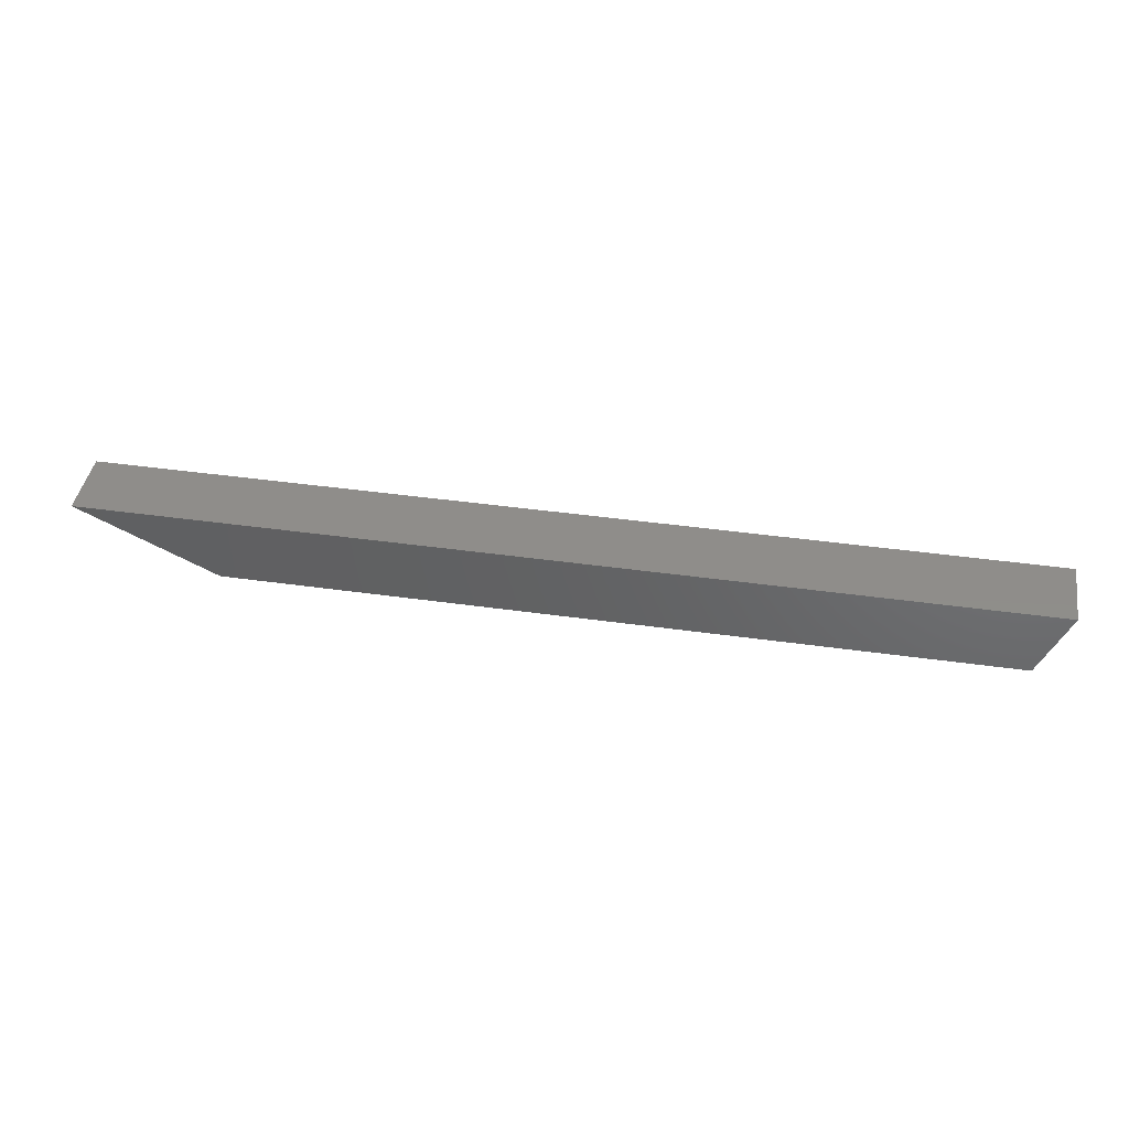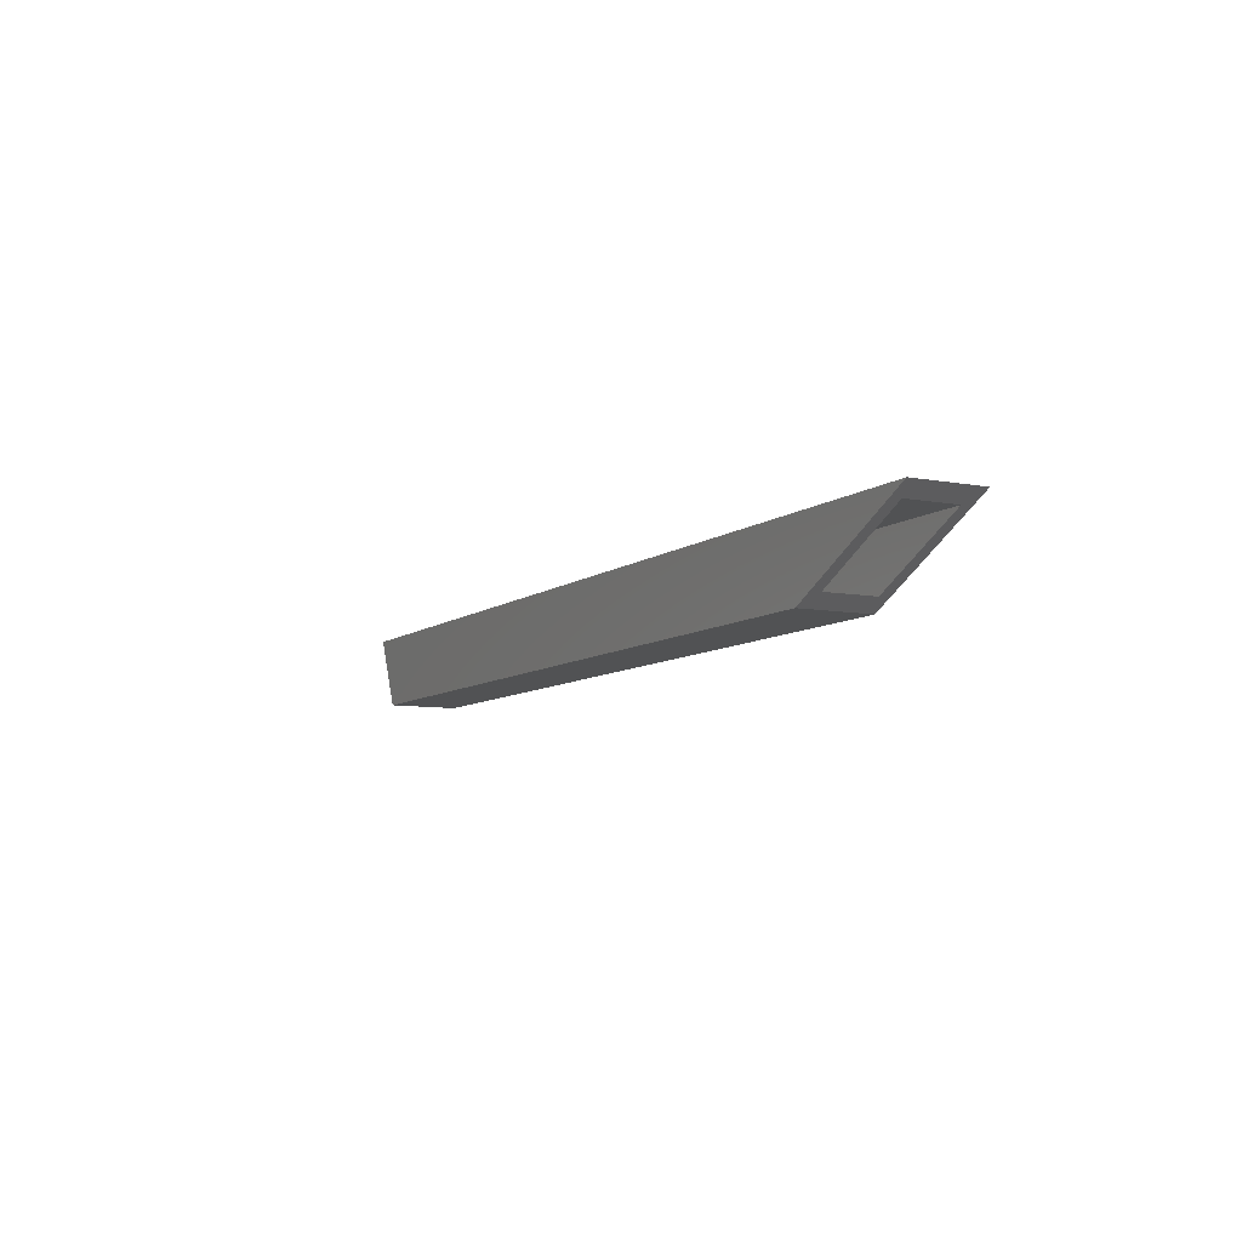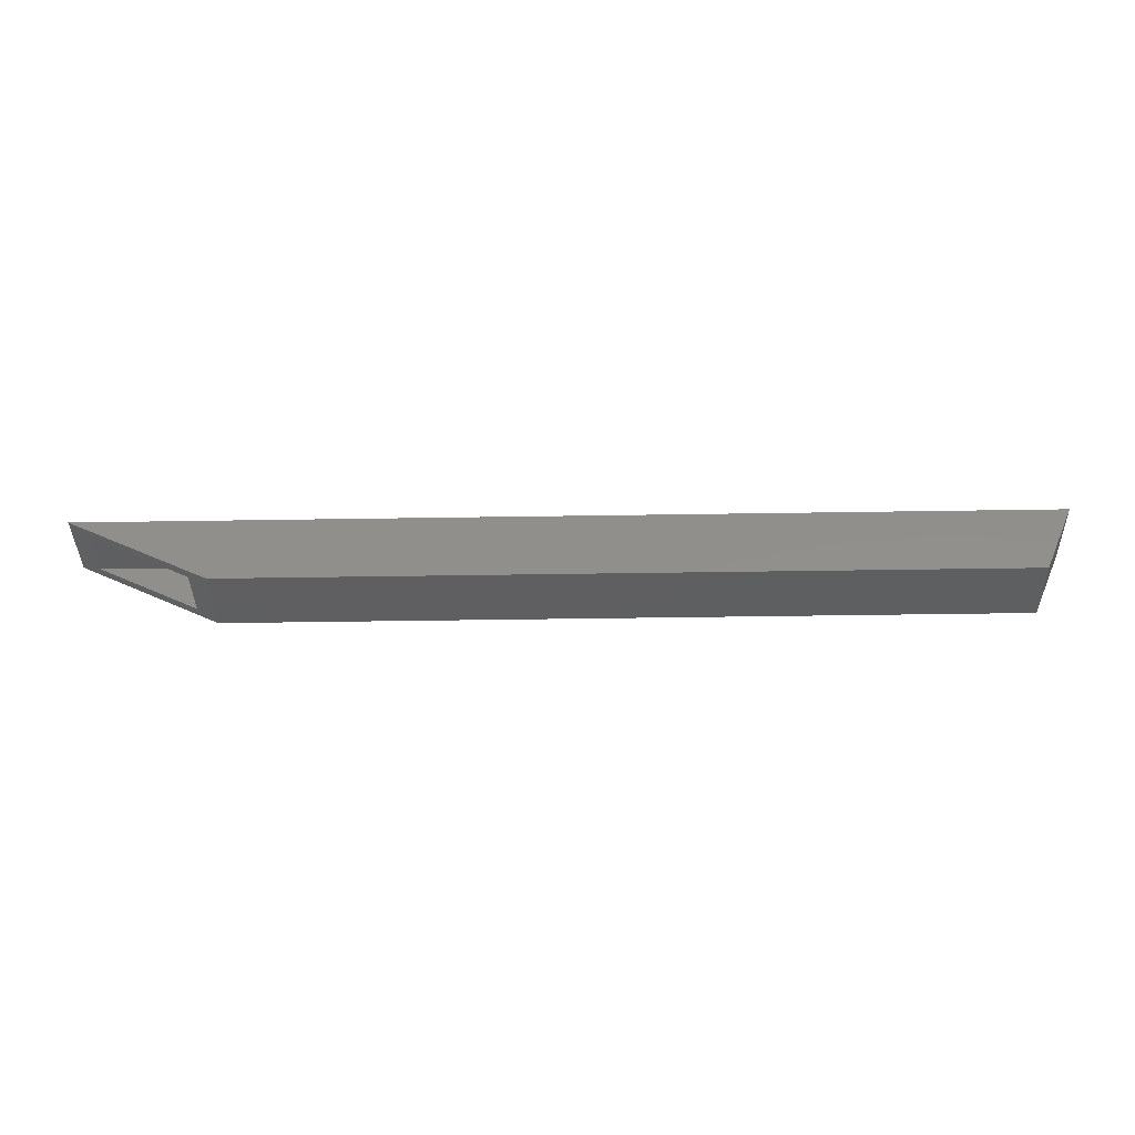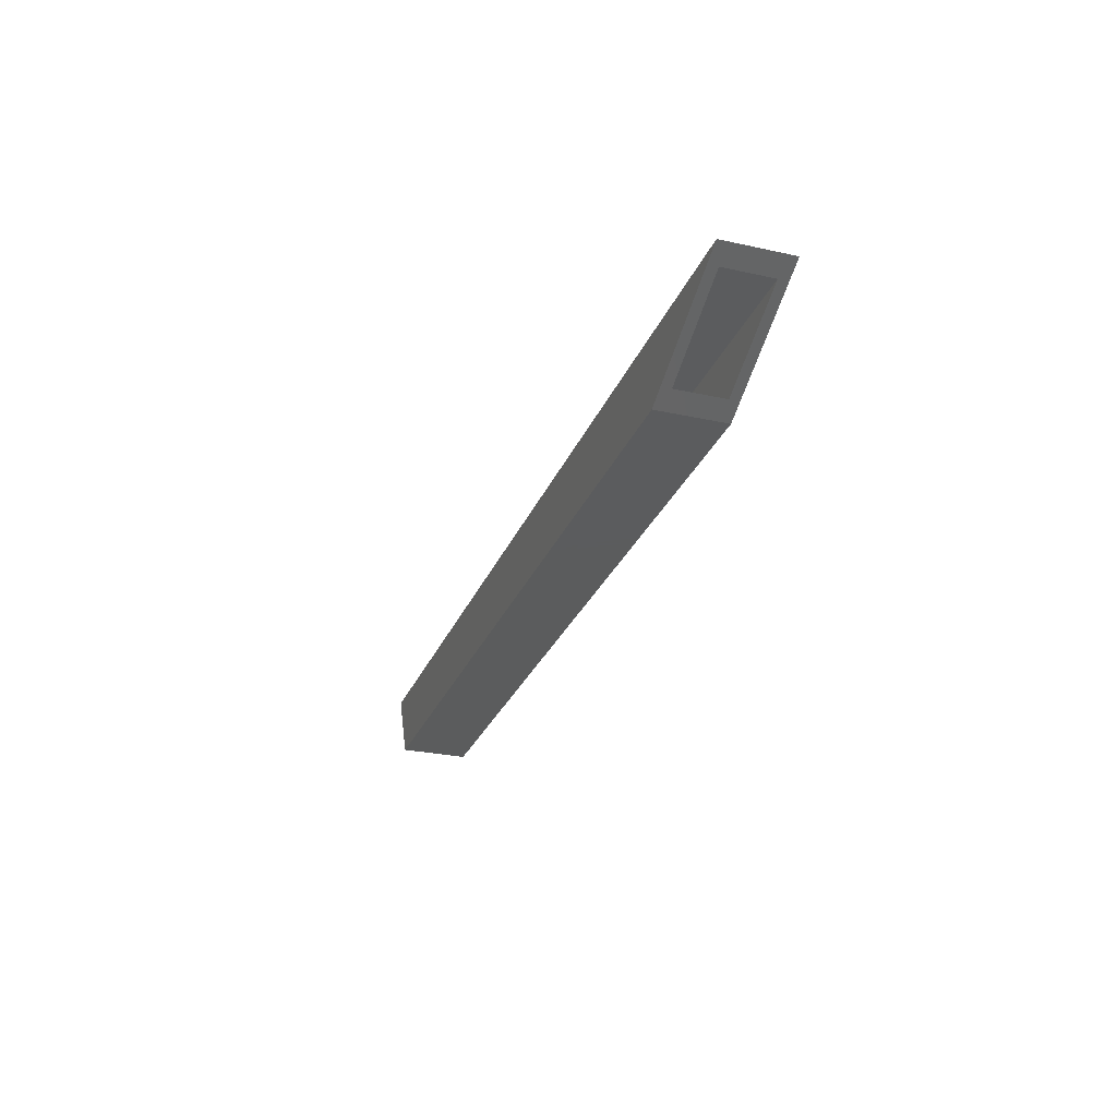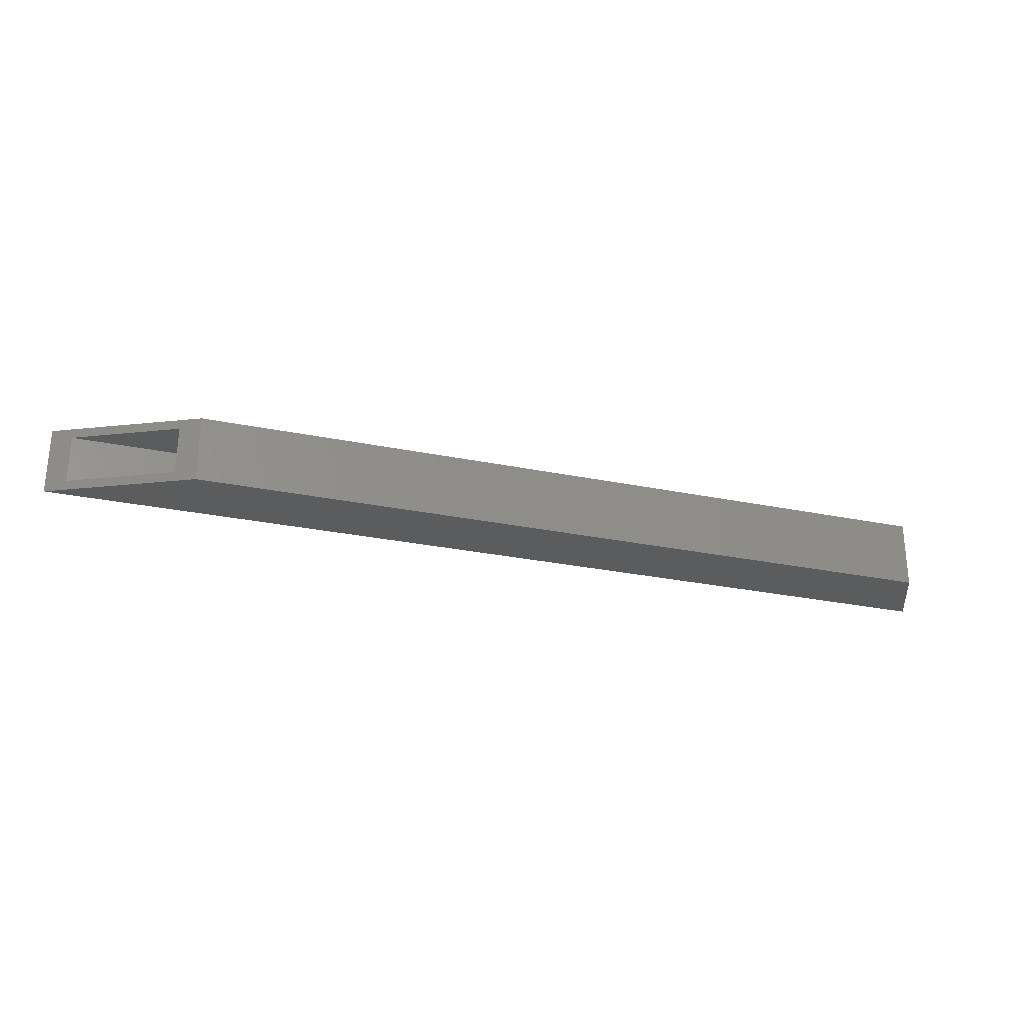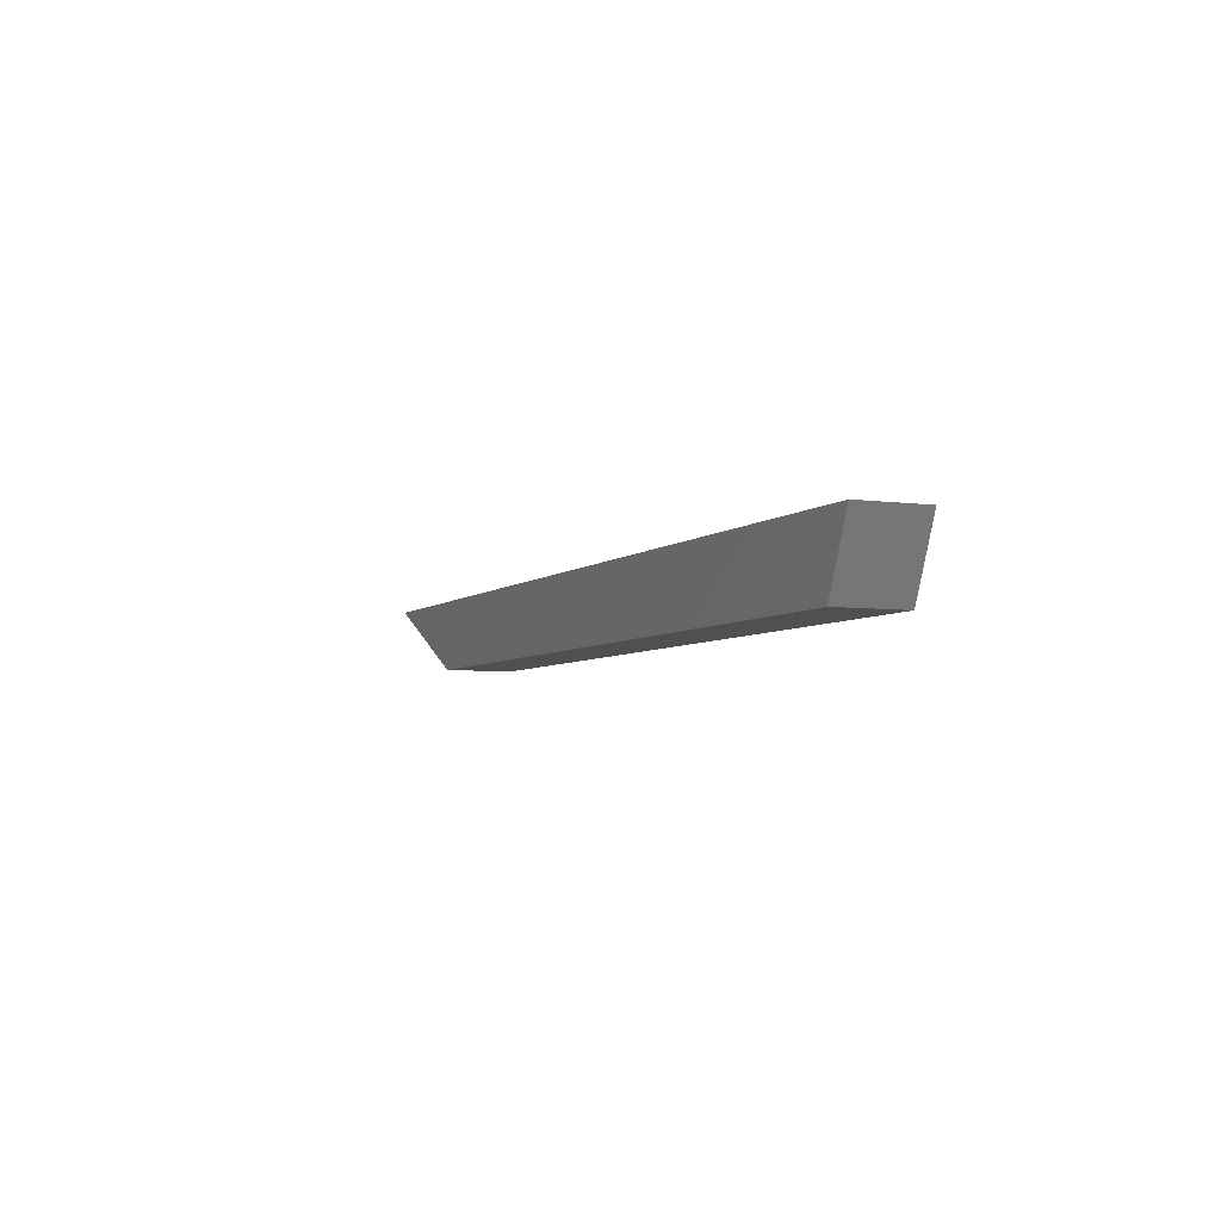
<metadata>
{"format":"stl","ext":"stl","renderer":"f3d","projection":"perspective","resolution":1024,"background":"white","views":[{"elev":42.1,"azim":-170.4,"up":"+Z"},{"elev":-8.1,"azim":62.2,"up":"+Z"},{"elev":-38.3,"azim":-178.8,"up":"+Z"},{"elev":-27.4,"azim":71.2,"up":"+Z"},{"elev":-28.0,"azim":162.6,"up":"+Y"},{"elev":-5.1,"azim":-113.8,"up":"+Z"}]}
</metadata>
<code>
# stl→obj: 16 verts, 28 faces
v 0.75 -0.05469 0.05469
v 0.7188 -0.03906 0.03906
v 0.75 0.05469 0.05469
v 0.7188 0.03906 0.03906
v 0.5289 0.05469 -0.05584
v 0.5602 0.03906 -0.04021
v 0.5289 -0.05469 -0.05584
v 0.5602 -0.03906 -0.04021
v -0.6923 -0.03906 -0.04021
v -0.6923 0.03906 -0.04021
v -0.7263 -0.03906 0.03906
v -0.7263 0.03906 0.03906
v -0.7026 -0.05469 -0.05584
v -0.75 -0.05469 0.05469
v -0.7026 0.05469 -0.05584
v -0.75 0.05469 0.05469
f 1 2 3
f 3 2 4
f 3 4 5
f 5 4 6
f 5 6 7
f 7 6 8
f 7 8 1
f 1 8 2
f 9 8 10
f 10 8 6
f 2 11 4
f 4 11 12
f 12 10 4
f 4 10 6
f 11 2 9
f 9 2 8
f 11 9 12
f 12 9 10
f 13 7 14
f 14 7 1
f 15 16 5
f 5 16 3
f 1 3 14
f 14 3 16
f 13 15 7
f 7 15 5
f 14 16 13
f 13 16 15

</code>
